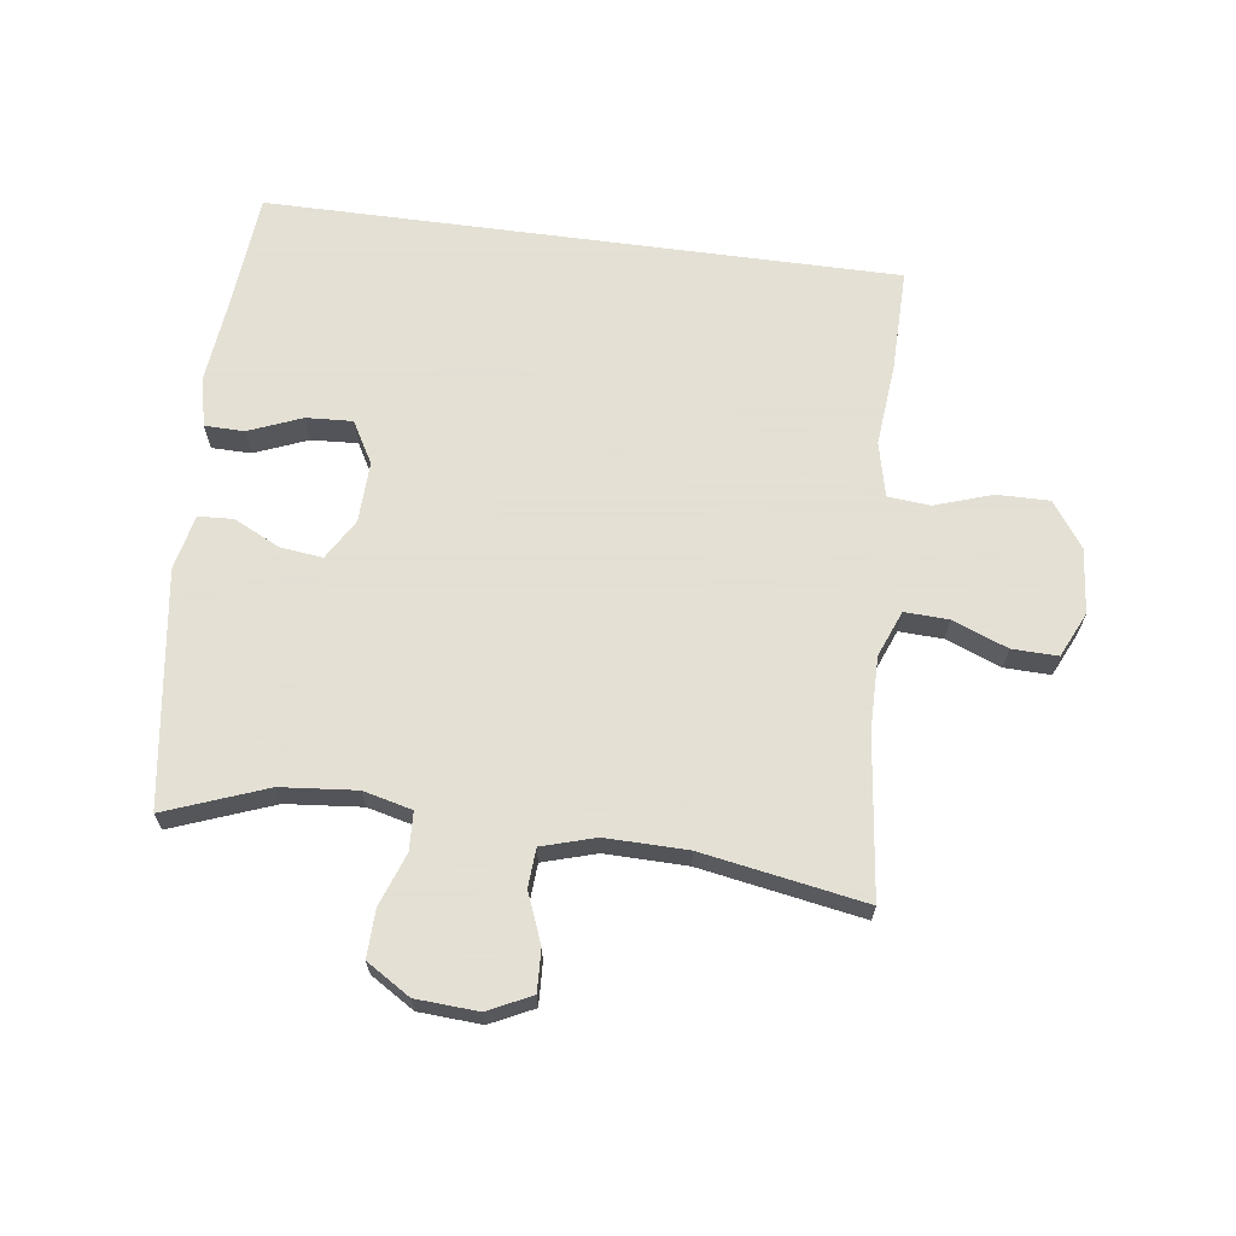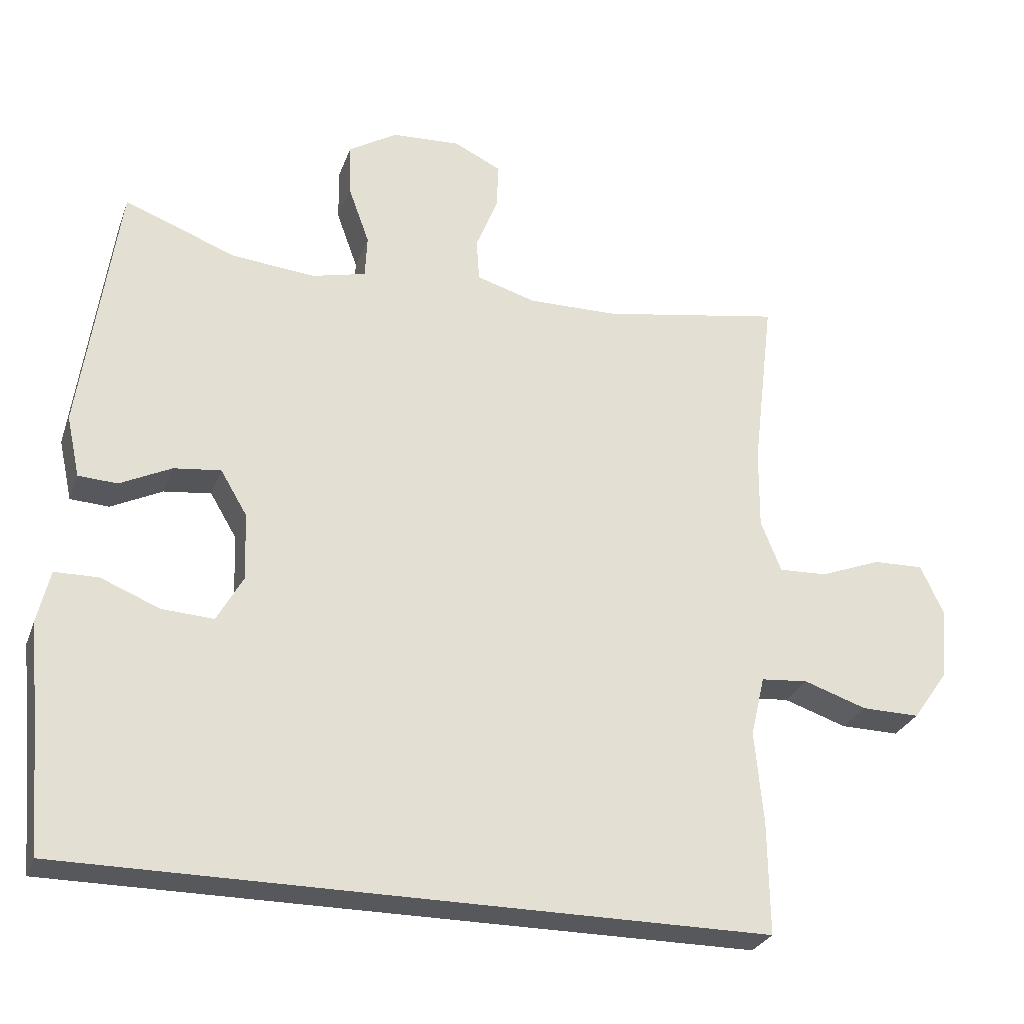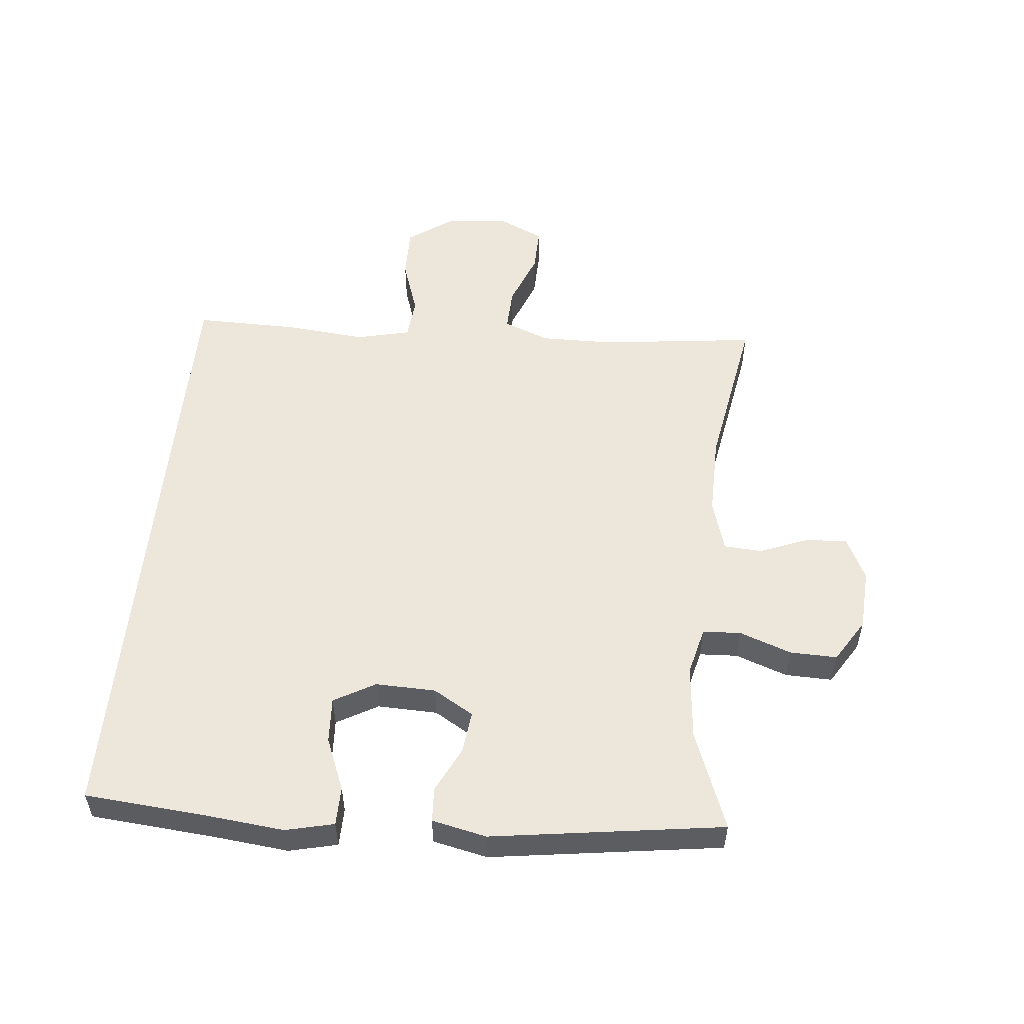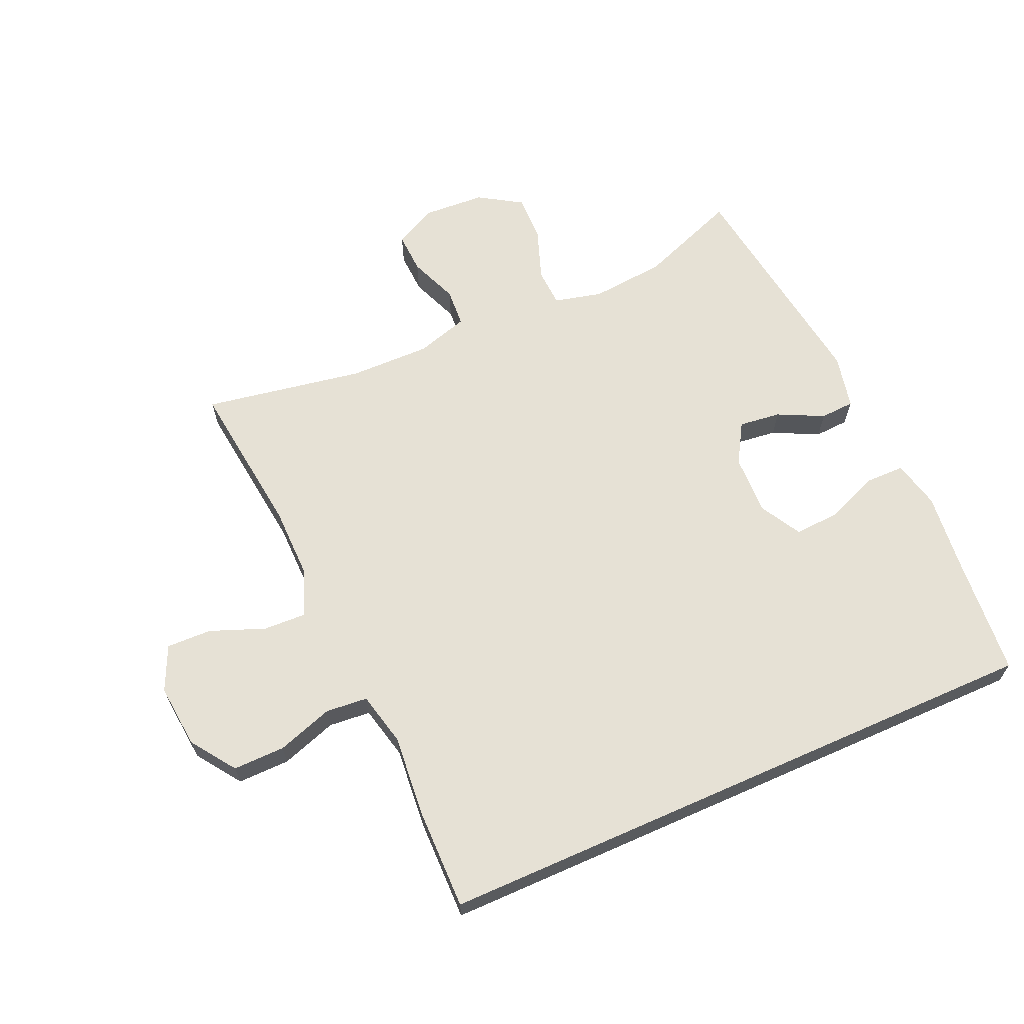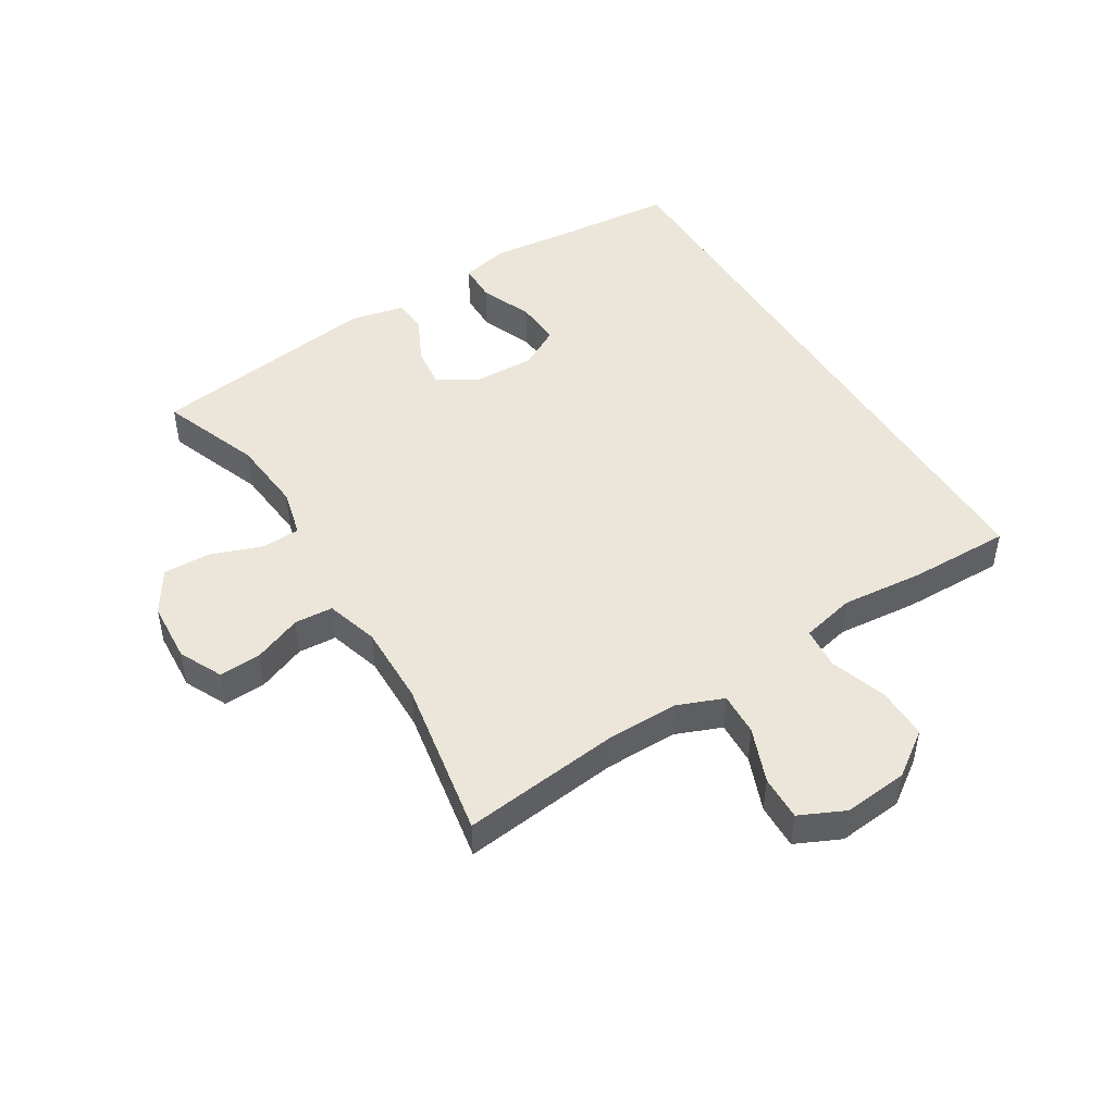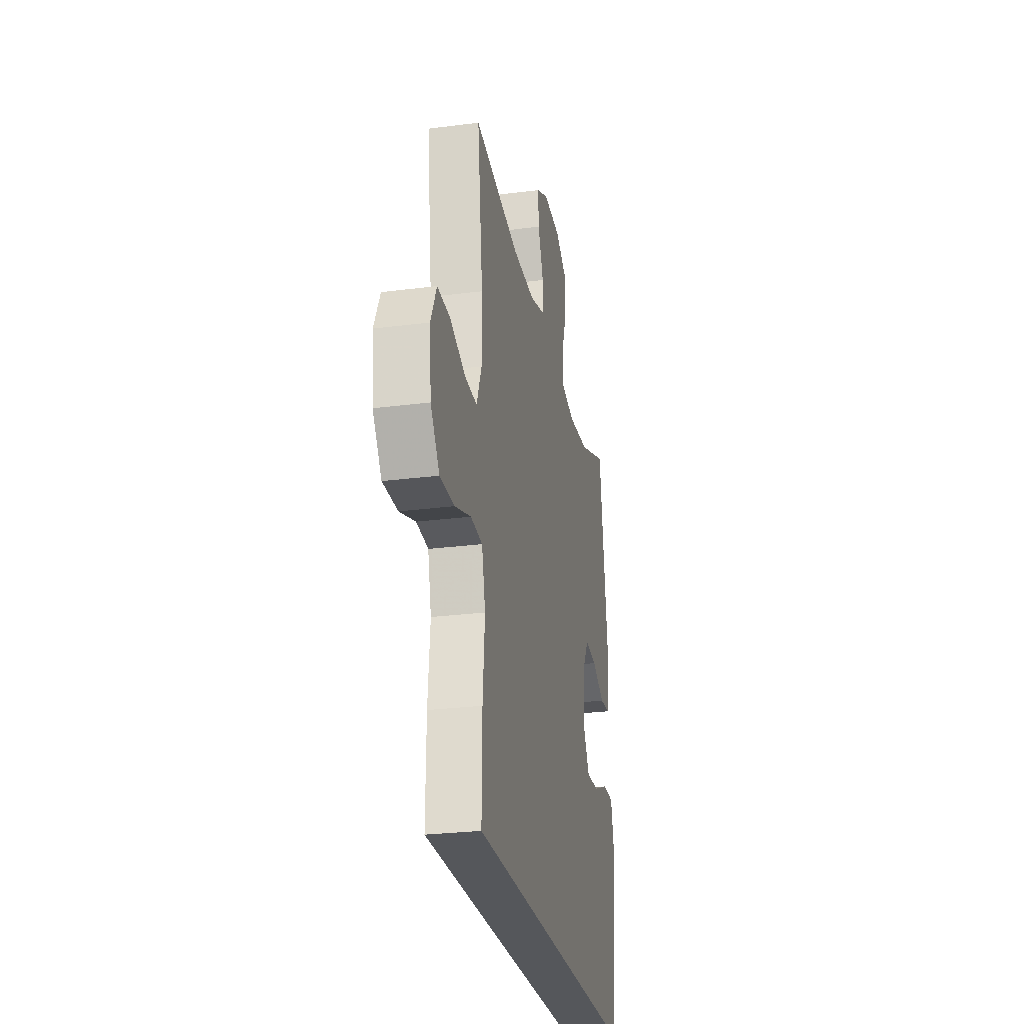
<metadata>
{"format":"obj","ext":"obj","renderer":"f3d","projection":"perspective","resolution":1024,"background":"white","views":[{"elev":66.2,"azim":7.6,"up":"+Y"},{"elev":-28.0,"azim":-17.8,"up":"+Z"},{"elev":53.7,"azim":-84.5,"up":"+Y"},{"elev":64.8,"azim":156.1,"up":"+Y"},{"elev":47.3,"azim":58.4,"up":"+Y"},{"elev":-26.7,"azim":101.4,"up":"+Z"}]}
</metadata>
<code>
v 0.453 0.07 -0.5
v -0.541 0.07 -0.5
v -0.558 0.07 -0.303
v -0.571 0.07 -0.181
v -0.553 0.07 -0.104
v -0.491 0.07 -0.103
v -0.407 0.07 -0.137
v -0.334 0.07 -0.141
v -0.297 0.07 -0.075
v -0.3 0.07 0.021
v -0.338 0.07 0.085
v -0.405 0.07 0.077
v -0.478 0.07 0.041
v -0.533 0.07 0.044
v -0.552 0.07 0.131
v -0.5 0.07 0.5
v -0.341 0.07 0.44
v -0.222 0.07 0.429
v -0.145 0.07 0.448
v -0.142 0.07 0.509
v -0.172 0.07 0.592
v -0.174 0.07 0.667
v -0.105 0.07 0.71
v -0.007 0.07 0.716
v 0.061 0.07 0.683
v 0.058 0.07 0.617
v 0.027 0.07 0.539
v 0.031 0.07 0.478
v 0.115 0.07 0.453
v 0.244 0.07 0.455
v 0.5 0.07 0.5
v 0.47 0.07 0.248
v 0.469 0.07 0.133
v 0.498 0.07 0.06
v 0.567 0.07 0.063
v 0.654 0.07 0.097
v 0.726 0.07 0.099
v 0.759 0.07 0.028
v 0.749 0.07 -0.075
v 0.699 0.07 -0.146
v 0.616 0.07 -0.145
v 0.526 0.07 -0.115
v 0.459 0.07 -0.121
v 0.439 0.07 -0.207
v 0.451 0.07 -0.338
v 0.453 0 -0.5
v -0.541 0 -0.5
v -0.558 0 -0.303
v -0.571 0 -0.181
v -0.553 0 -0.104
v -0.491 0 -0.103
v -0.407 0 -0.137
v -0.334 0 -0.141
v -0.297 0 -0.075
v -0.3 0 0.021
v -0.338 0 0.085
v -0.405 0 0.077
v -0.478 0 0.041
v -0.533 0 0.044
v -0.552 0 0.131
v -0.5 0 0.5
v -0.341 0 0.44
v -0.222 0 0.429
v -0.145 0 0.448
v -0.142 0 0.509
v -0.172 0 0.592
v -0.174 0 0.667
v -0.105 0 0.71
v -0.007 0 0.716
v 0.061 0 0.683
v 0.058 0 0.617
v 0.027 0 0.539
v 0.031 0 0.478
v 0.115 0 0.453
v 0.244 0 0.455
v 0.5 0 0.5
v 0.47 0 0.248
v 0.469 0 0.133
v 0.498 0 0.06
v 0.567 0 0.063
v 0.654 0 0.097
v 0.726 0 0.099
v 0.759 0 0.028
v 0.749 0 -0.075
v 0.699 0 -0.146
v 0.616 0 -0.145
v 0.526 0 -0.115
v 0.459 0 -0.121
v 0.439 0 -0.207
v 0.451 0 -0.338
f 1 2 3
f 45 1 3
f 44 45 3
f 43 44 3 4
f 42 43 4
f 40 41 42
f 39 40 42
f 38 39 42
f 37 38 42
f 36 37 42
f 35 36 42
f 34 35 42
f 33 34 42
f 30 31 32
f 29 30 32 33
f 28 29 33 42
f 25 26 27
f 24 25 27
f 23 24 27
f 22 23 27
f 21 22 27
f 20 21 27
f 19 20 27 28
f 18 19 28 42
f 15 16 17
f 14 15 17
f 13 14 17
f 12 13 17
f 11 12 17 18
f 10 11 18 42
f 4 5 6 7
f 4 7 8
f 42 4 8
f 9 10 42
f 8 9 42
f 48 47 46
f 48 46 90
f 48 90 89
f 49 48 89 88
f 49 88 87
f 87 86 85
f 87 85 84
f 87 84 83
f 87 83 82
f 87 82 81
f 87 81 80
f 87 80 79
f 87 79 78
f 77 76 75
f 78 77 75 74
f 87 78 74 73
f 72 71 70
f 72 70 69
f 72 69 68
f 72 68 67
f 72 67 66
f 72 66 65
f 73 72 65 64
f 87 73 64 63
f 62 61 60
f 62 60 59
f 62 59 58
f 62 58 57
f 63 62 57 56
f 87 63 56 55
f 52 51 50 49
f 53 52 49
f 53 49 87
f 87 55 54
f 87 54 53
f 1 46 47 2
f 2 47 48 3
f 3 48 49 4
f 4 49 50 5
f 5 50 51 6
f 6 51 52 7
f 7 52 53 8
f 8 53 54 9
f 9 54 55 10
f 10 55 56 11
f 11 56 57 12
f 12 57 58 13
f 13 58 59 14
f 14 59 60 15
f 15 60 61 16
f 16 61 62 17
f 17 62 63 18
f 18 63 64 19
f 19 64 65 20
f 20 65 66 21
f 21 66 67 22
f 22 67 68 23
f 23 68 69 24
f 24 69 70 25
f 25 70 71 26
f 26 71 72 27
f 27 72 73 28
f 28 73 74 29
f 29 74 75 30
f 30 75 76 31
f 31 76 77 32
f 32 77 78 33
f 33 78 79 34
f 34 79 80 35
f 35 80 81 36
f 36 81 82 37
f 37 82 83 38
f 38 83 84 39
f 39 84 85 40
f 40 85 86 41
f 41 86 87 42
f 42 87 88 43
f 43 88 89 44
f 44 89 90 45
f 45 90 46 1

</code>
